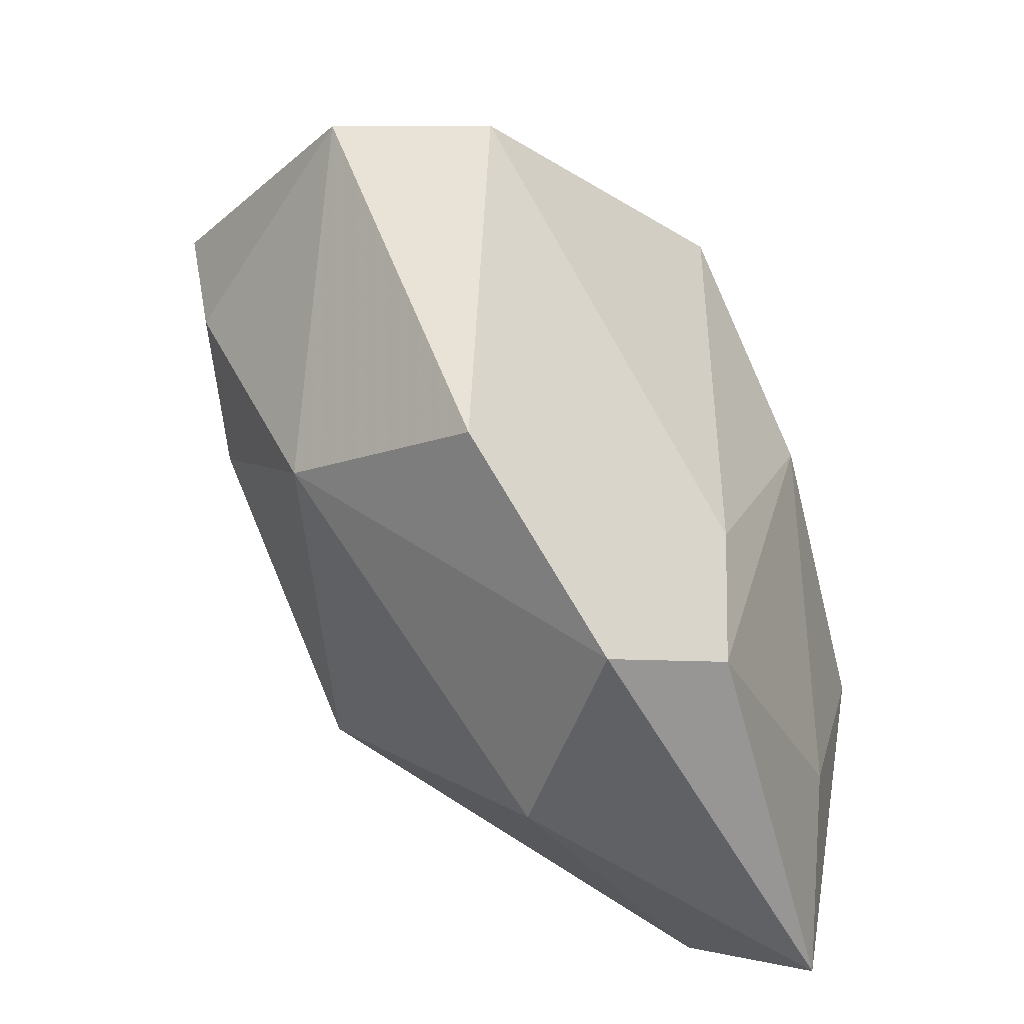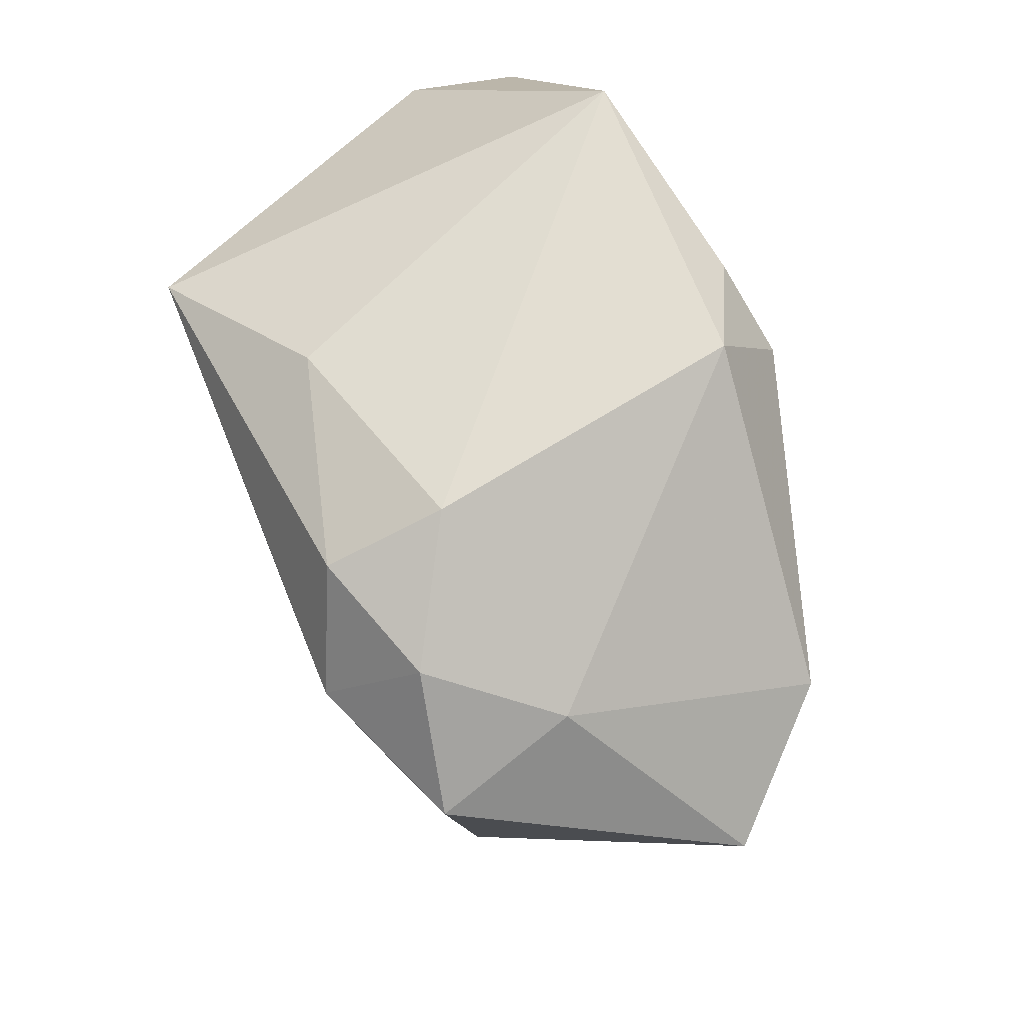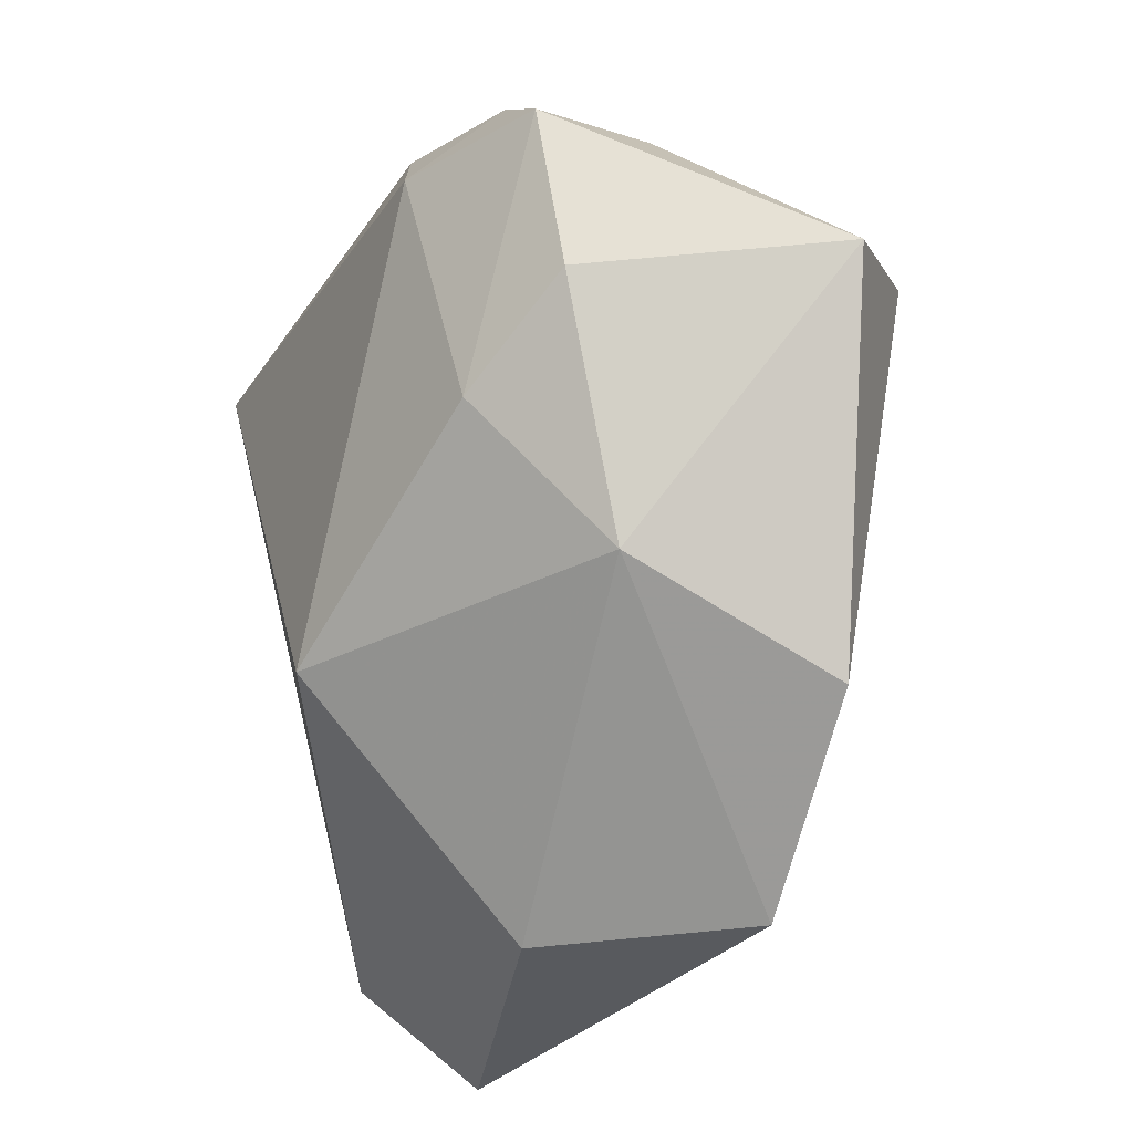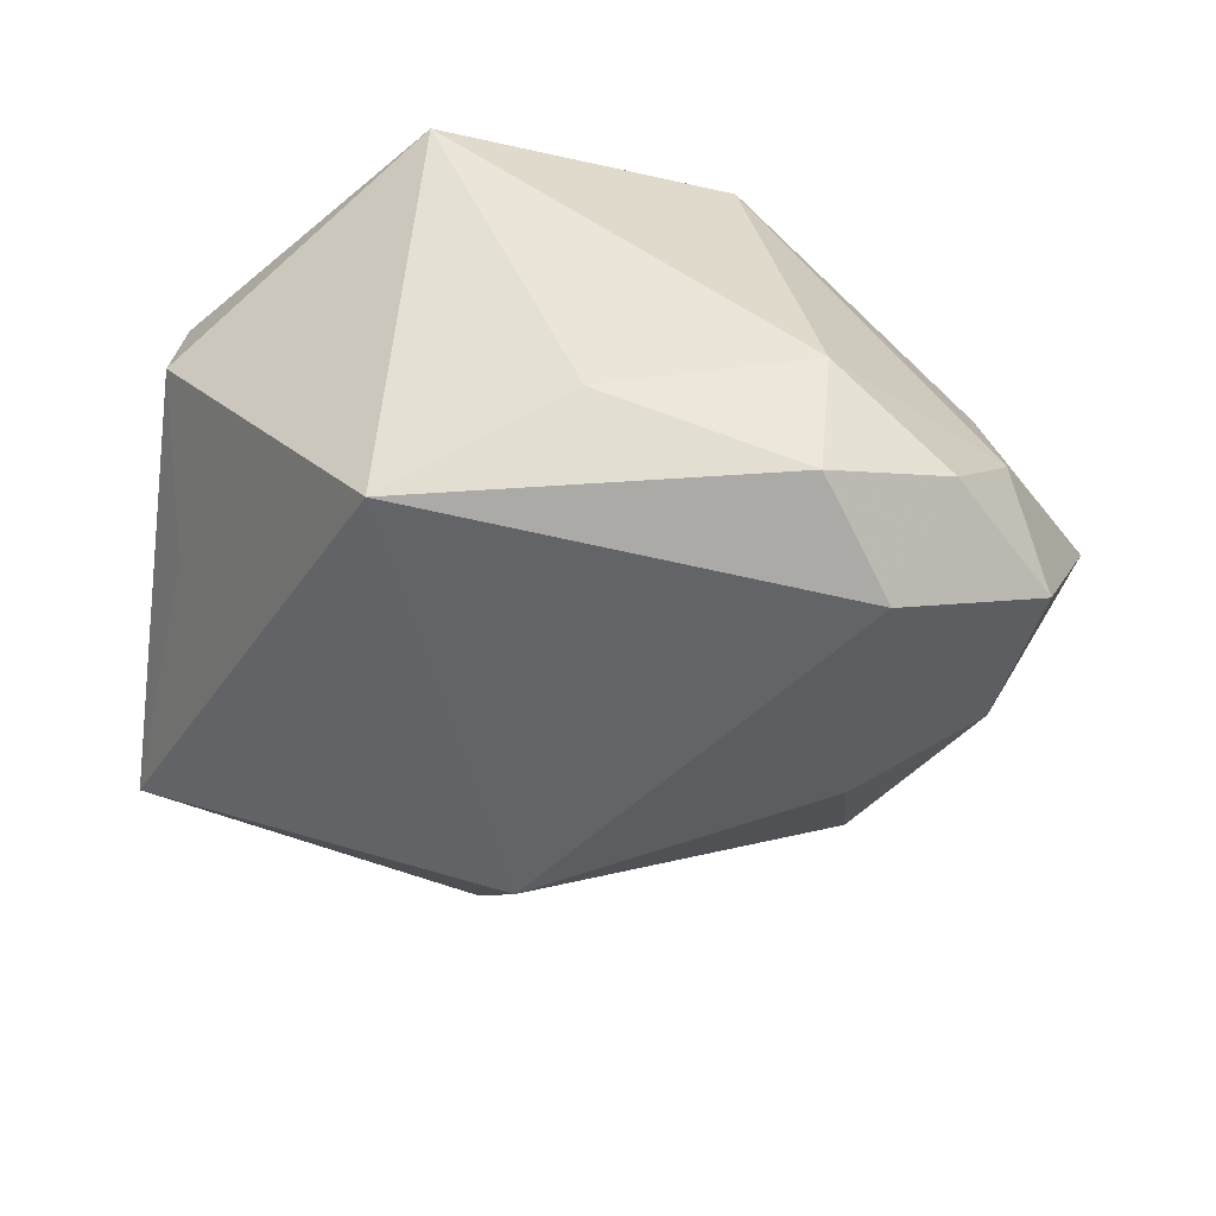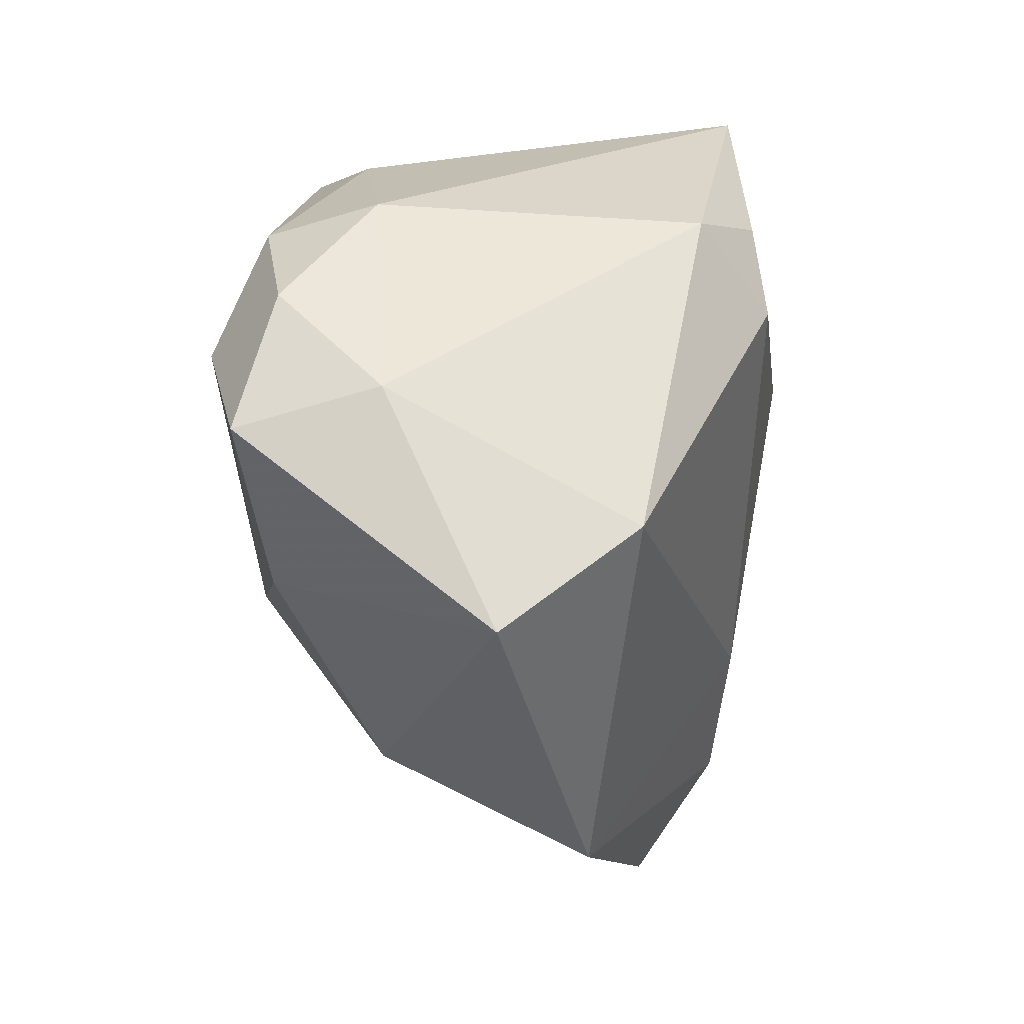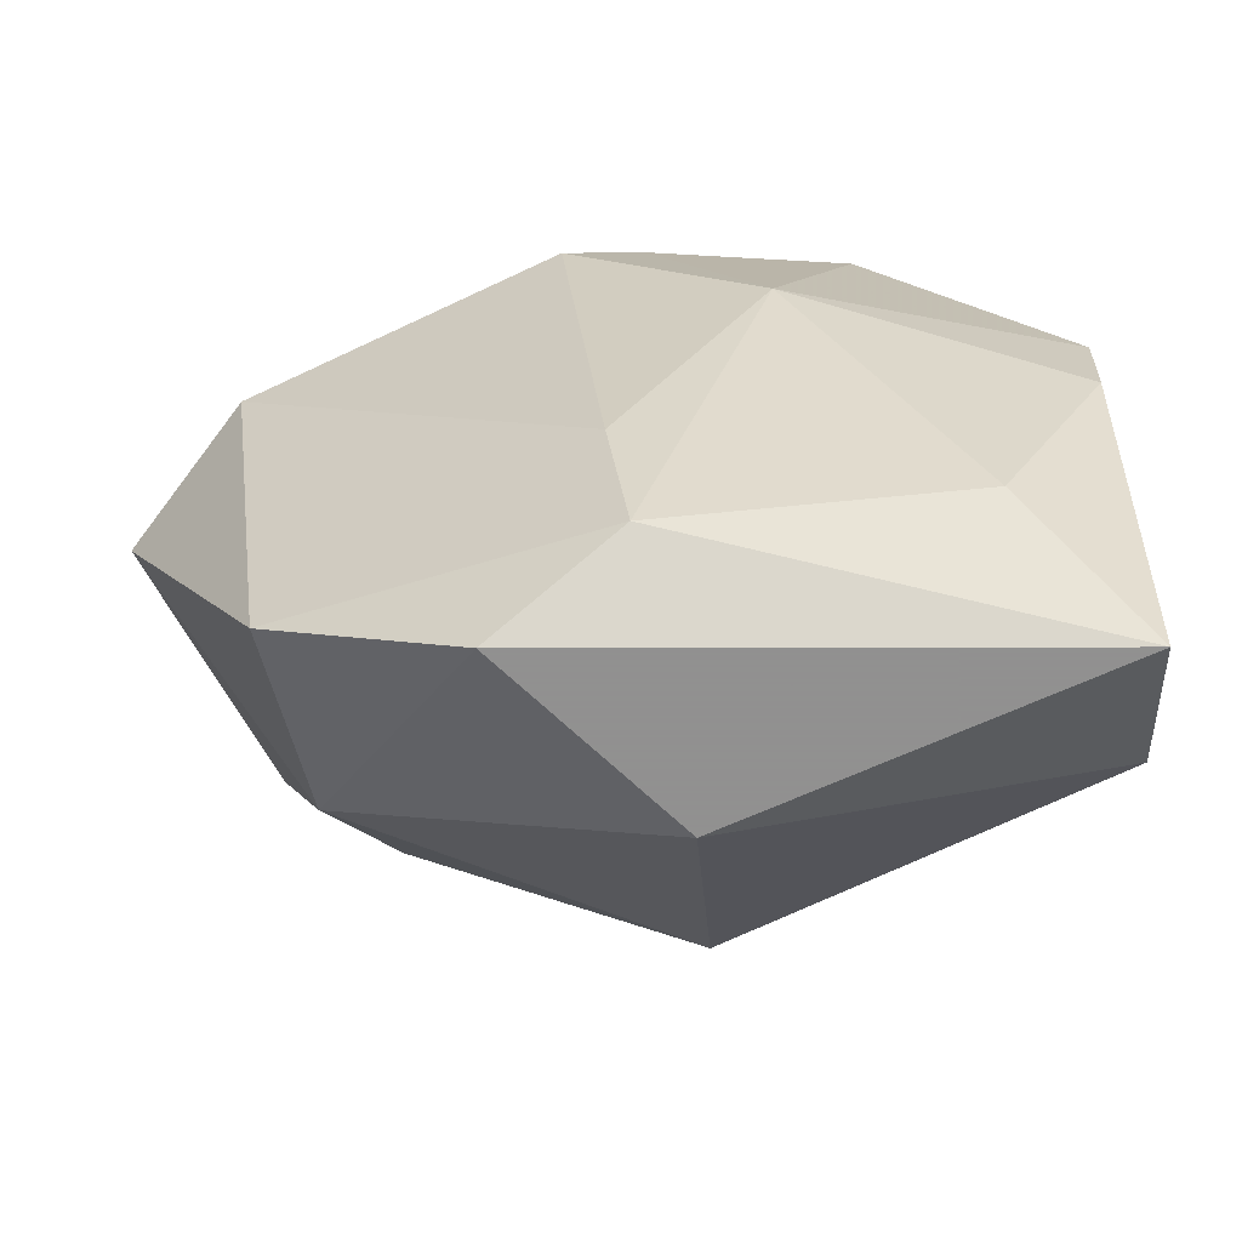
<metadata>
{"format":"obj","ext":"obj","renderer":"f3d","projection":"perspective","resolution":1024,"background":"white","views":[{"elev":-48.1,"azim":-58.7,"up":"+Y"},{"elev":68.9,"azim":-112.0,"up":"+Y"},{"elev":-30.9,"azim":-117.0,"up":"+Y"},{"elev":-53.1,"azim":168.1,"up":"+Z"},{"elev":27.1,"azim":-80.3,"up":"+Y"},{"elev":-65.8,"azim":5.4,"up":"+Y"}]}
</metadata>
<code>
v 0.0004865 0.02763 0.02164
v -0.006648 0.02201 0.02394
v 0.005031 0.03008 -0.01711
v 0.001426 -0.01698 -0.0248
v -0.03252 0.02361 -0.007478
v 0.03598 -0.03849 0.009419
v -0.002782 -0.01807 0.02182
v 0.03472 -0.003916 -0.002907
v -0.02555 0.02856 -0.01829
v 0.02653 -0.02345 0.01655
v -0.03574 0.02 -0.02026
v 0.03756 0.00826 0.01561
v 0.03851 0.01053 0.005167
v 0.001629 -0.03849 -0.002619
v -0.001087 -0.03233 0.02
v -0.02906 -0.01662 -0.009149
v -0.008208 0.03119 0.01744
v -0.02457 -0.002808 -0.02124
v -0.0353 0.004868 -0.01725
v 0.01936 0.03192 0.01747
v 0.02034 0.02235 -0.02605
v 0.03542 -0.0308 -0.003585
v -0.03538 0.01344 0.01577
v -0.01254 -0.03849 0.01391
v -0.01413 0.03337 -0.01171
v -0.01389 0.02955 -0.0223
v -0.03069 -0.02484 0.01096
v -0.02169 0.02041 -0.02605
v 0.01125 0.006136 0.02398
v 0.03685 -0.002811 0.01645
v -0.046 0.007978 0.004923
f 24 6 15
f 15 27 24
f 14 6 24
f 31 27 23
f 13 12 6
f 10 15 6
f 6 14 22
f 22 13 6
f 27 15 7
f 7 23 27
f 2 23 7
f 31 23 5
f 5 11 31
f 24 27 16
f 16 14 24
f 16 27 31
f 6 12 30
f 30 10 6
f 21 13 8
f 8 22 21
f 13 22 8
f 28 26 21
f 25 26 9
f 9 5 25
f 11 5 9
f 9 28 11
f 26 28 9
f 31 11 19
f 19 16 31
f 14 16 4
f 4 22 14
f 21 22 4
f 4 28 21
f 12 13 20
f 20 13 21
f 10 30 29
f 15 10 29
f 29 7 15
f 2 7 29
f 29 30 12
f 12 20 29
f 16 19 18
f 18 4 16
f 28 4 18
f 11 28 18
f 18 19 11
f 17 20 25
f 17 23 2
f 25 5 17
f 17 5 23
f 3 20 21
f 25 20 3
f 21 26 3
f 3 26 25
f 1 17 2
f 20 17 1
f 2 29 1
f 1 29 20

</code>
